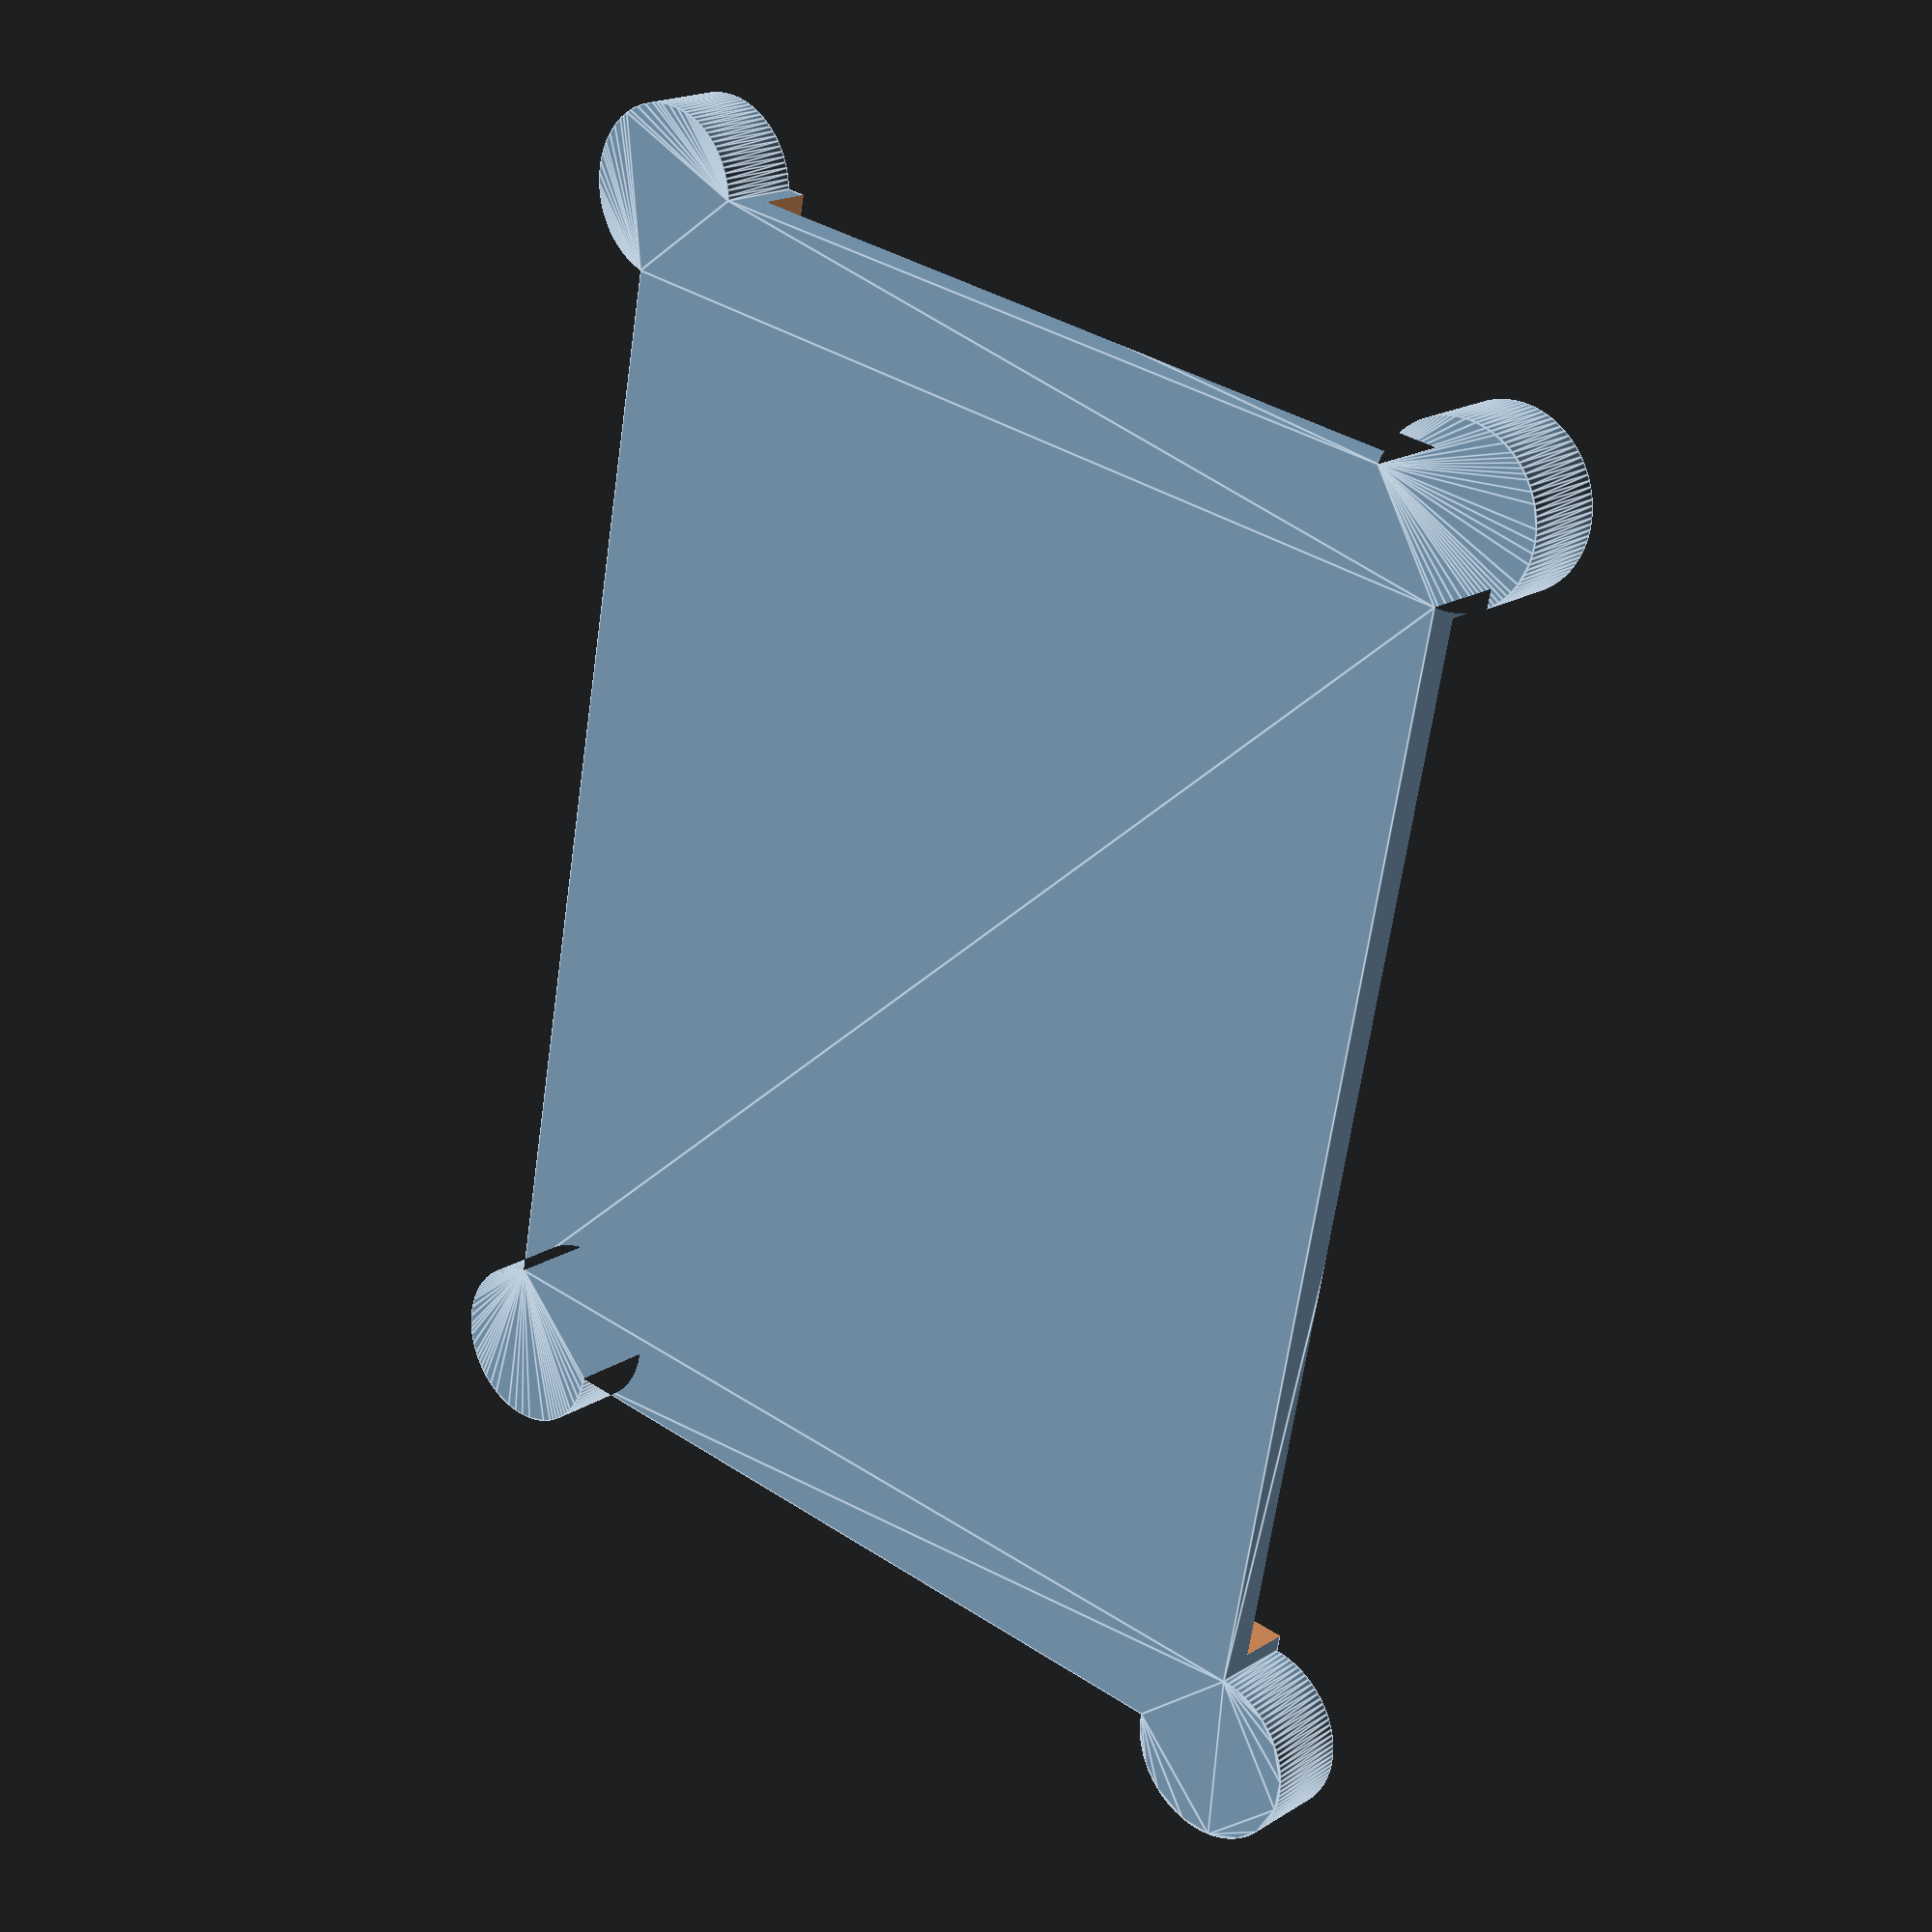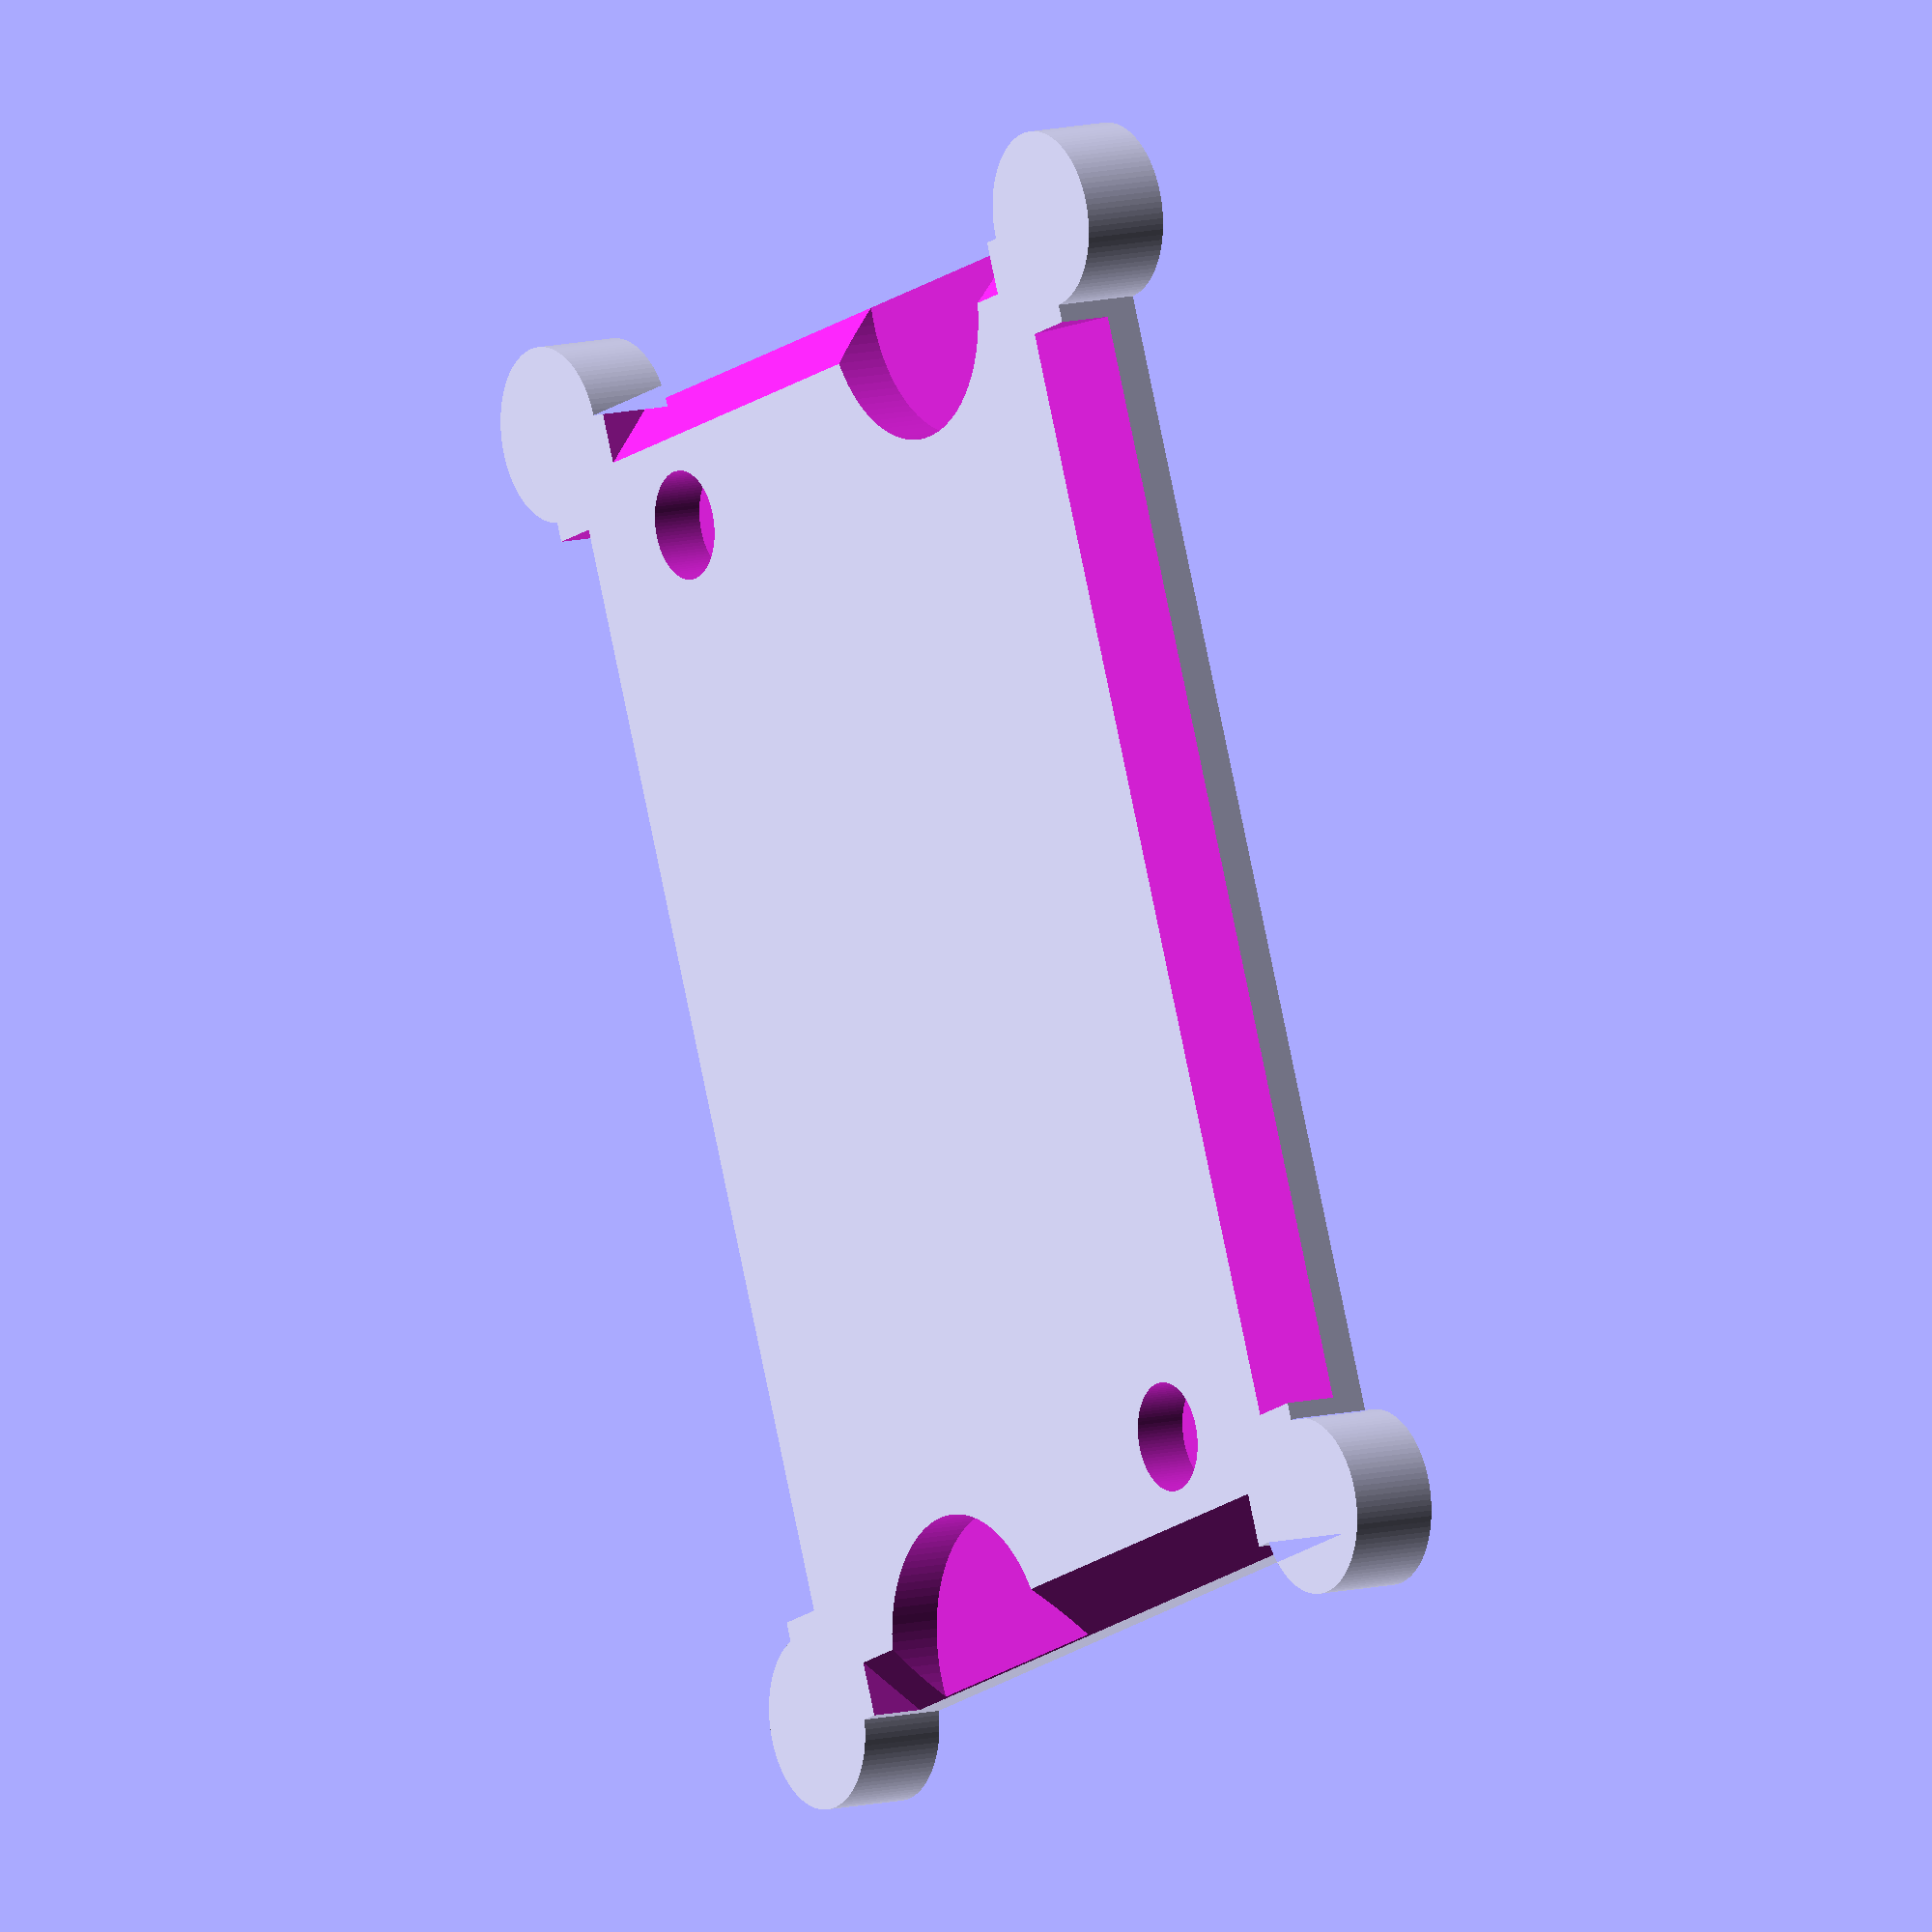
<openscad>
difference() {
    // ベース部分
    linear_extrude(5) union() {
        translate([5,5,0]) hull(){
            translate([0,0,0]) circle(3,$fn=100);
            translate([50,0,0]) circle(3,$fn=100);
            translate([0,70,0]) circle(3,$fn=100);
            translate([50,70,0]) circle(3,$fn=100);
        }
        translate([3,3,0]) circle(5,$fn=100);
        translate([58,3,0]) circle(5,$fn=100);
        translate([3,78,0]) circle(5,$fn=100);
        translate([58,78,0]) circle(5,$fn=100);
    }
    // 指をかける部分とか
    translate([20,3,2]) linear_extrude(4) circle(8,$fn=100);
    translate([42,77,2]) linear_extrude(4) circle(8,$fn=100);
    // マグネット埋め込み
    translate([45,10,2]) linear_extrude(4) circle(3.1,$fn=100);
    translate([15,70,2]) linear_extrude(4) circle(3.1,$fn=100);
    // 装飾
    translate([9,-2,5]) rotate([45,0,0]) rotate([0,90,0]) linear_extrude(43) square([5,5]);
    translate([9,75,5]) rotate([45,0,0]) rotate([0,90,0]) linear_extrude(43) square([5,5]);
    translate([2,9,9]) rotate([0,45,0]) rotate([-90,0,0]) linear_extrude(63) square([5,5]);
    translate([58,9,9]) rotate([0,45,0]) rotate([-90,0,0]) linear_extrude(63) square([5,5]);
}
</openscad>
<views>
elev=161.3 azim=349.4 roll=319.6 proj=p view=edges
elev=349.4 azim=338.2 roll=57.0 proj=o view=wireframe
</views>
